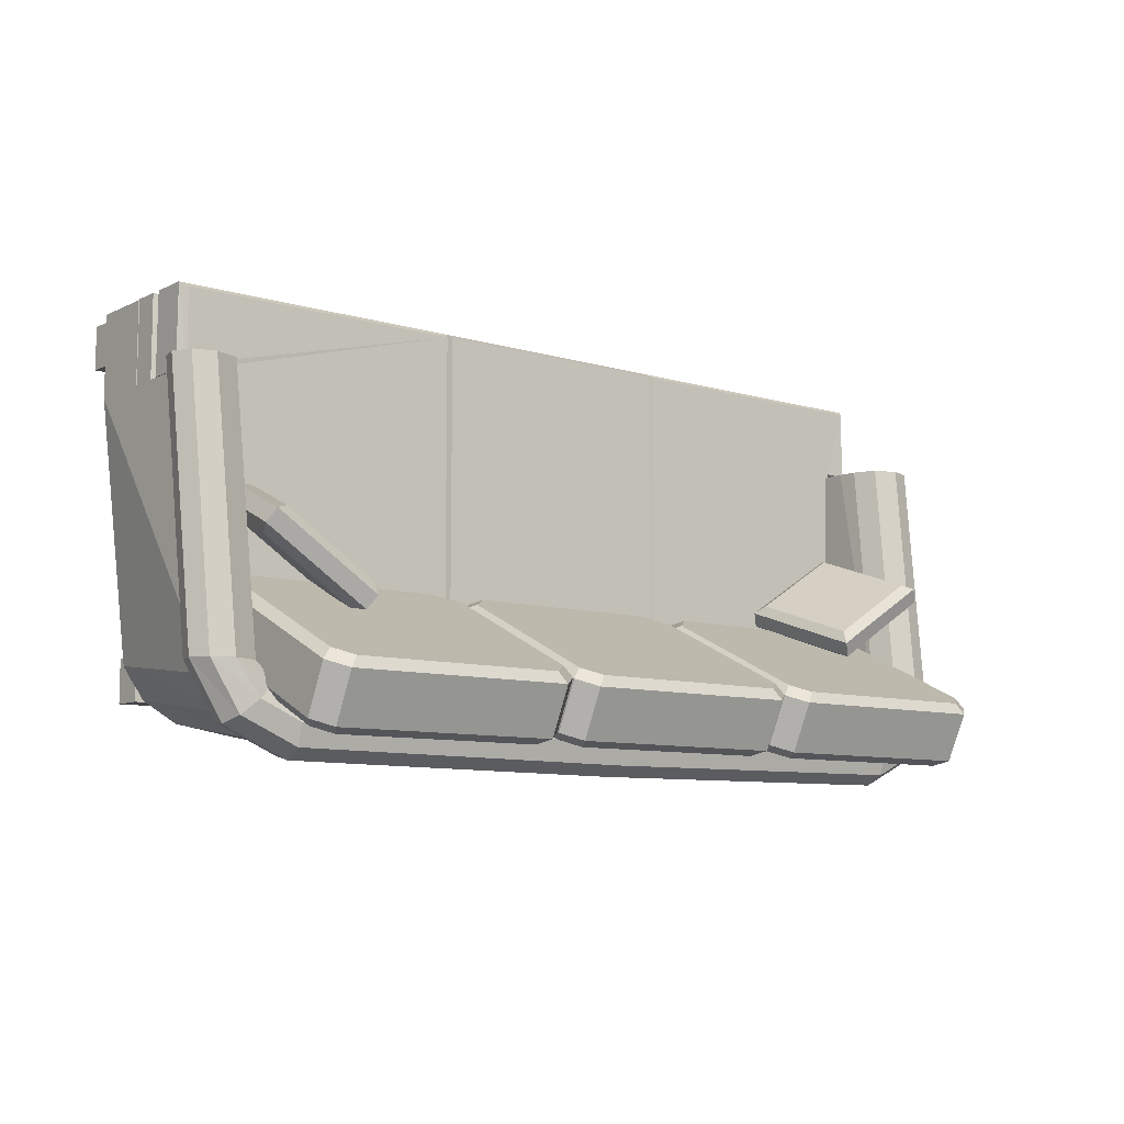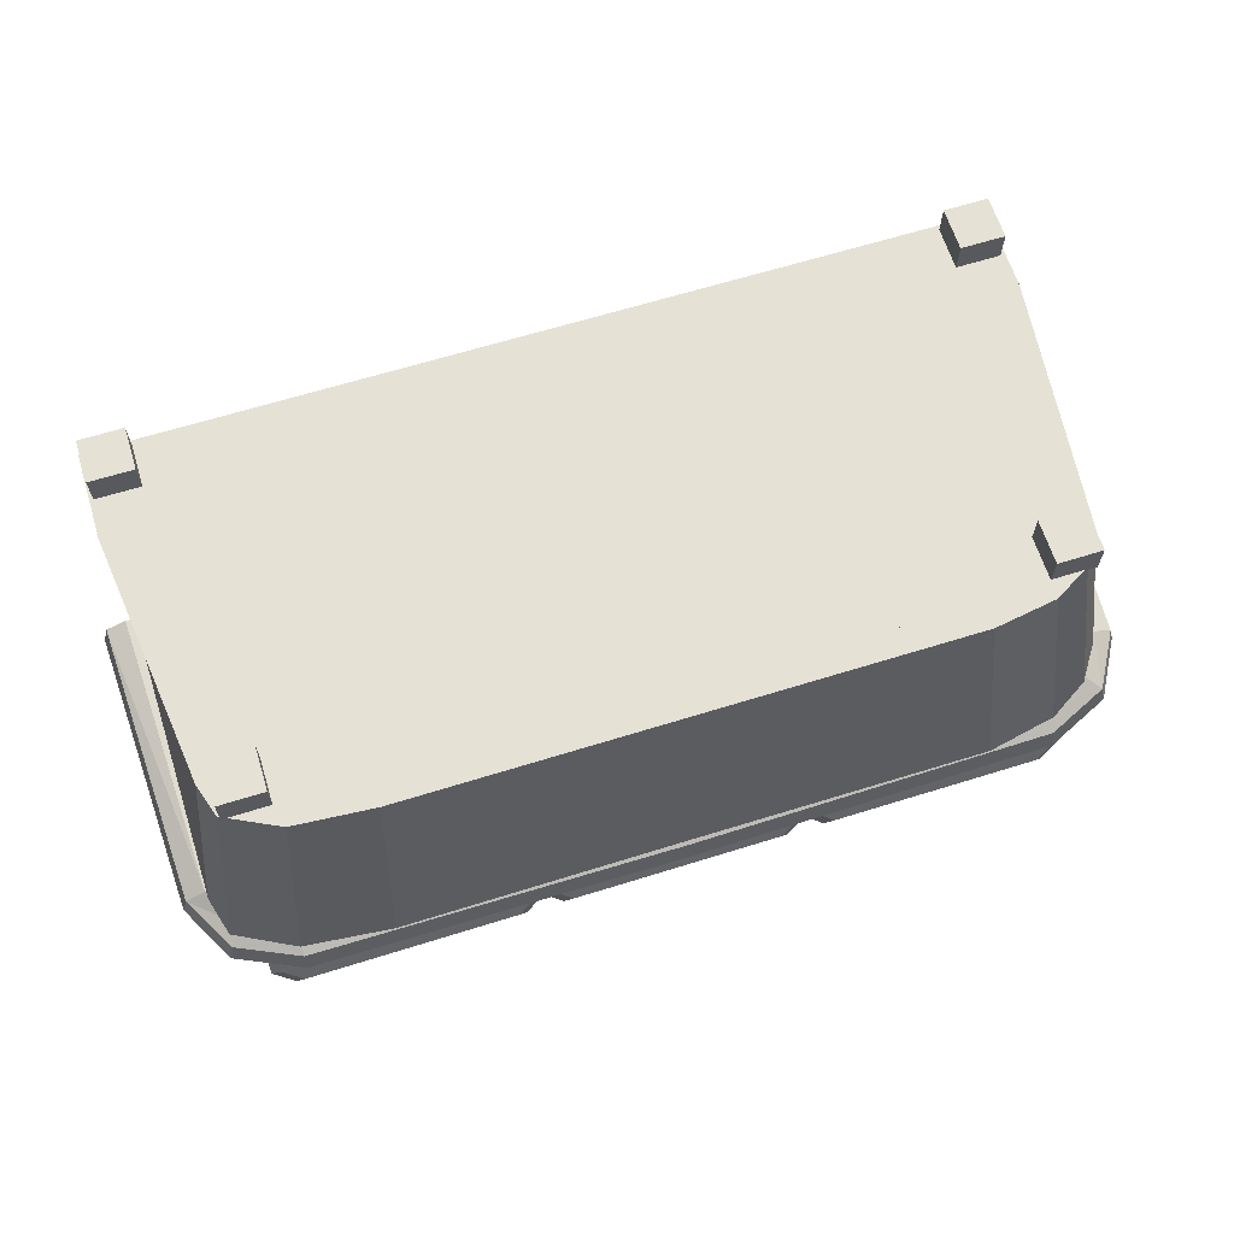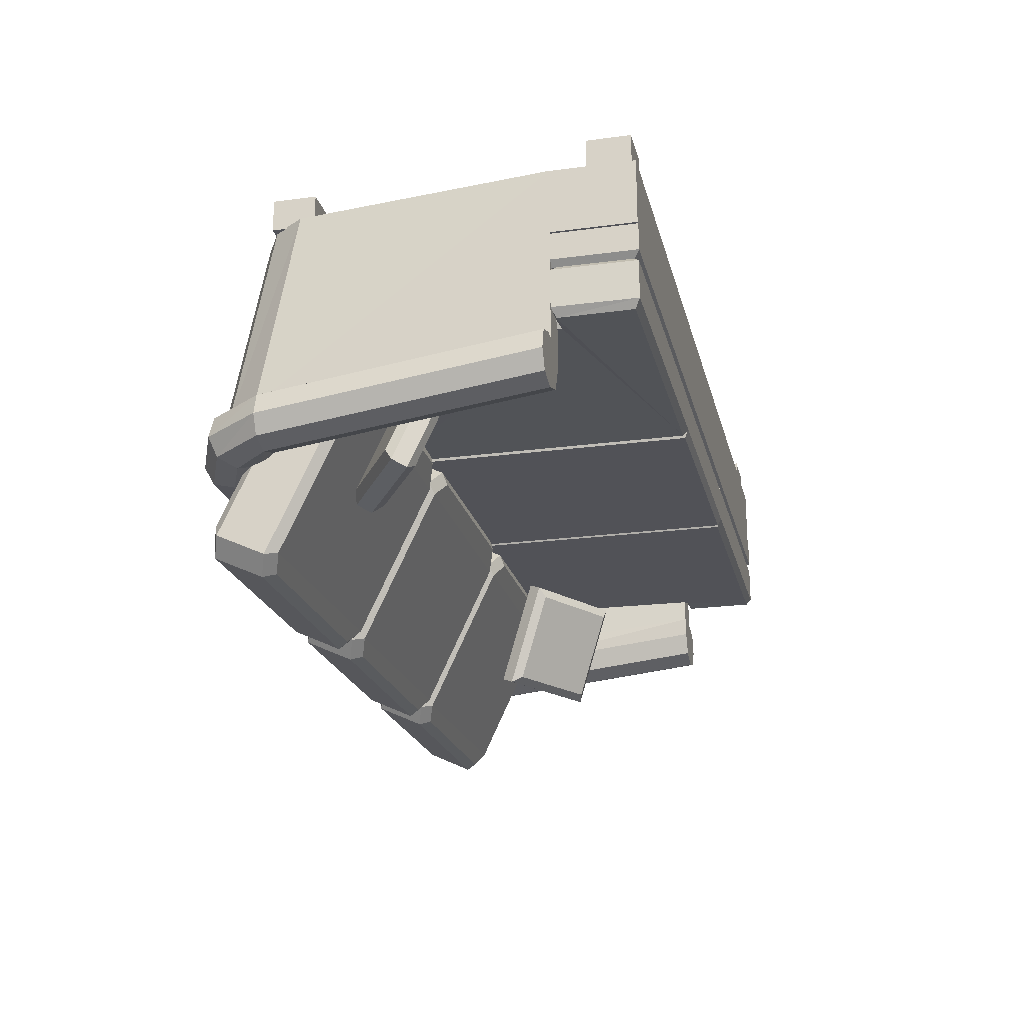
<metadata>
{"format":"obj","ext":"obj","renderer":"f3d","projection":"perspective","resolution":1024,"background":"white","views":[{"elev":-8.8,"azim":141.3,"up":"+Y"},{"elev":65.0,"azim":-17.4,"up":"+Z"},{"elev":-21.6,"azim":103.3,"up":"+Z"}]}
</metadata>
<code>
o m833
v -0.4387 0.1616 -0.04129
v -0.4389 0.1615 0.1376
v -0.4056 0.1616 -0.04129
v -0.4055 0.1615 0.1376
v 0.4086 0.1616 -0.04128
v 0.4091 0.1615 0.1376
v 0.4398 0.1616 -0.04128
v 0.4395 0.1615 0.1376
v -0.4056 0.1616 -0.04122
v -0.4681 0.1616 -0.04718
v -0.4481 0.1616 -0.04021
v -0.4075 0.1616 -0.06135
v -0.4738 0.1616 -0.06807
v -0.4173 0.1616 -0.08474
v -0.4641 0.1616 -0.0869
v -0.442 0.1616 -0.09355
v 0.4504 0.1616 -0.04027
v 0.4704 0.1616 -0.04717
v 0.4086 0.1616 -0.04128
v 0.4098 0.1616 -0.06135
v 0.4762 0.1616 -0.06807
v 0.4196 0.1616 -0.08474
v 0.4664 0.1616 -0.0869
v 0.4443 0.1616 -0.09355
v 0.4166 -0.1606 -0.08306
v 0.3883 -0.1315 0.1376
v 0.3757 -0.1847 -0.08701
v 0.3512 -0.1529 0.1376
v 0.3065 -0.1958 -0.08851
v 0.2875 -0.163 0.1376
v 0.001049 -0.1958 -0.08851
v 0.000312 -0.163 0.1376
v -0.2804 -0.1958 -0.08851
v -0.2646 -0.163 0.1376
v -0.3687 -0.1887 -0.08755
v -0.3446 -0.1565 0.1376
v -0.4276 -0.1594 -0.0836
v -0.398 -0.13 0.1376
v -0.3982 -0.1674 -0.08468
v -0.3713 -0.1373 0.1376
v 0.4026 -0.1674 -0.08467
v 0.3616 -0.1373 0.1376
v -0.4391 -0.1231 -0.07869
v -0.4084 -0.09711 0.1376
v 0.4396 -0.1262 -0.0791
v 0.4091 -0.09993 0.1376
v 0.2821 -0.001876 -0.03763
v 0.3746 0.05654 -0.03912
v 0.303 -0.03753 -0.1361
v 0.3955 0.02088 -0.1376
v 0.4115 -0.004152 -0.1251
v 0.3906 0.0315 -0.02666
v 0.319 -0.06256 -0.1237
v 0.2981 -0.02691 -0.02517
v 0.3839 0.05887 -0.02756
v 0.2763 -0.0091 -0.02583
v 0.301 -0.05117 -0.142
v 0.4086 0.0168 -0.1438
v 0.3922 0.04579 -0.02105
v 0.417 0.003718 -0.1373
v 0.3093 -0.06426 -0.1355
v 0.2846 -0.02218 -0.01932
v -0.2852 -0.001876 -0.03763
v -0.3062 -0.03753 -0.1361
v -0.3777 0.05654 -0.03912
v -0.3986 0.02088 -0.1376
v -0.4146 -0.004152 -0.1251
v -0.3222 -0.06256 -0.1237
v -0.3937 0.0315 -0.02666
v -0.3012 -0.02691 -0.02517
v -0.387 0.05887 -0.02756
v -0.2794 -0.0091 -0.02583
v -0.3041 -0.05117 -0.142
v -0.4117 0.0168 -0.1438
v -0.3954 0.04579 -0.02105
v -0.4201 0.003718 -0.1373
v -0.3125 -0.06426 -0.1355
v -0.2877 -0.02218 -0.01932
v -0.3506 -0.1339 0.169
v -0.3953 -0.1339 0.169
v -0.3506 -0.1339 0.1355
v -0.3953 -0.1339 0.1355
v -0.3953 -0.08959 0.169
v -0.3506 -0.08959 0.169
v -0.3953 -0.08959 0.1355
v -0.3506 -0.08959 0.1355
v -0.3896 0.1963 0.169
v -0.4343 0.1963 0.169
v -0.3896 0.1963 0.1355
v -0.4343 0.1963 0.1355
v -0.4343 0.2406 0.169
v -0.3896 0.2406 0.169
v -0.4343 0.2406 0.1355
v -0.3896 0.2406 0.1355
v 0.4345 0.1963 0.169
v 0.3898 0.1963 0.169
v 0.4345 0.1963 0.1355
v 0.3898 0.1963 0.1355
v 0.3898 0.2406 0.169
v 0.4345 0.2406 0.169
v 0.3898 0.2406 0.1355
v 0.4345 0.2406 0.1355
v 0.3968 -0.1339 0.169
v 0.3521 -0.1339 0.169
v 0.3968 -0.1339 0.1355
v 0.3521 -0.1339 0.1355
v 0.3521 -0.08959 0.169
v 0.3968 -0.08959 0.169
v 0.3521 -0.08959 0.1355
v 0.3968 -0.08959 0.1355
v -0.4328 -0.1151 -0.1262
v -0.4082 -0.1152 -0.1174
v -0.4102 -0.15 -0.1311
v -0.3917 -0.134 -0.122
v -0.4549 -0.1152 -0.1196
v -0.4265 -0.1647 -0.1247
v -0.3693 -0.1684 -0.1326
v -0.3691 -0.1904 -0.127
v -0.3689 -0.1446 -0.1227
v -0.3983 -0.1151 -0.09405
v -0.3842 -0.1282 -0.09847
v -0.3983 -0.1151 -0.06959
v -0.384 -0.1289 -0.07402
v -0.368 -0.136 -0.09897
v -0.367 -0.1371 -0.07455
v -0.4389 -0.1151 -0.06858
v -0.4589 -0.1151 -0.07988
v -0.4142 -0.1557 -0.0735
v -0.4291 -0.1685 -0.08504
v -0.4647 -0.1152 -0.1008
v -0.4336 -0.1717 -0.106
v -0.3674 -0.1962 -0.08753
v -0.367 -0.177 -0.07536
v -0.3683 -0.2009 -0.1086
v -0.4738 0.1616 -0.06807
v -0.4681 0.1616 -0.04717
v 0.4685 -0.1152 -0.1008
v 0.4587 -0.1152 -0.1196
v 0.4366 -0.1152 -0.1262
v 0.412 -0.1152 -0.1174
v 0.4022 -0.1151 -0.09405
v 0.4022 -0.1151 -0.06959
v 0.4428 -0.1152 -0.06858
v 0.4628 -0.1152 -0.07988
v 0.414 -0.15 -0.1311
v 0.3956 -0.134 -0.122
v 0.4303 -0.1647 -0.1247
v 0.3729 -0.1904 -0.127
v 0.3732 -0.1684 -0.1326
v 0.3727 -0.1446 -0.1227
v 0.388 -0.1282 -0.09847
v 0.3878 -0.1289 -0.07402
v 0.3718 -0.136 -0.09897
v 0.3708 -0.1371 -0.07455
v 0.418 -0.1557 -0.0735
v 0.433 -0.1685 -0.08504
v 0.4374 -0.1717 -0.106
v 0.3708 -0.1771 -0.07536
v 0.3713 -0.1962 -0.08753
v 0.3721 -0.2009 -0.1086
v 0.01449 -0.1932 -0.1277
v 0.01423 -0.1713 -0.1334
v 0.01465 -0.1474 -0.1235
v -0.005978 -0.1713 -0.1334
v -0.006229 -0.1933 -0.1277
v -0.006393 -0.1474 -0.1235
v 0.01612 -0.1991 -0.08827
v 0.01525 -0.2037 -0.1094
v -0.006997 -0.2038 -0.1094
v -0.007868 -0.1991 -0.08827
v 0.01661 -0.1799 -0.0761
v -0.008358 -0.1799 -0.07609
v -0.4381 0.1596 0.07029
v -0.4381 0.2455 0.07029
v 0.4395 0.1596 0.07029
v 0.4395 0.2455 0.07029
v -0.4321 0.1607 0.03493
v 0.4335 0.1607 0.03493
v -0.4381 0.1607 0.04109
v 0.4395 0.1607 0.04109
v -0.4321 0.2409 0.03493
v -0.4381 0.2461 0.04109
v 0.4335 0.2409 0.03493
v 0.4395 0.2461 0.04109
v 0.4343 0.2429 0.0712
v 0.4395 0.2461 0.0687
v -0.433 0.2429 0.0712
v -0.4381 0.2461 0.0687
v 0.4343 0.1609 0.0712
v 0.4395 0.1607 0.0687
v -0.433 0.1609 0.0712
v -0.4381 0.1607 0.0687
v -0.1316 -0.08615 -0.01807
v -0.1347 -0.09015 -0.009607
v -0.1316 0.2417 -0.01807
v -0.1347 0.2457 -0.009607
v 0.1324 -0.08615 -0.01807
v 0.1324 0.2417 -0.01807
v 0.1356 0.2457 -0.009607
v 0.1356 -0.09015 -0.009607
v 0.1307 0.2397 0.03541
v 0.1356 0.2457 0.02884
v -0.1299 0.2397 0.03541
v -0.1347 0.2457 0.02884
v 0.1307 -0.08412 0.03541
v 0.1356 -0.09015 0.02884
v -0.1299 -0.08412 0.03541
v -0.1347 -0.09015 0.02884
v -0.4056 -0.0833 0.03541
v -0.4086 0.1677 0.03541
v -0.4098 -0.09015 0.02959
v -0.4131 0.1618 0.02959
v -0.4329 0.1677 0.03541
v -0.4396 0.1618 0.02959
v -0.4324 0.2401 0.03541
v -0.439 0.2457 0.02959
v -0.1378 0.2401 0.03541
v -0.1333 0.2457 0.02959
v -0.1379 0.2404 -0.01775
v -0.4091 0.1663 -0.01744
v -0.433 0.2404 -0.01775
v -0.4329 0.1659 -0.01807
v -0.1379 -0.08314 -0.01775
v -0.4066 -0.08314 -0.01775
v -0.439 0.2457 -0.009666
v -0.1333 0.2457 -0.009666
v -0.1378 -0.0833 0.03541
v -0.1333 -0.09015 0.02959
v -0.4396 0.1618 -0.009666
v -0.4131 0.1618 -0.009666
v -0.4113 -0.09015 -0.009666
v -0.1333 -0.09015 -0.009666
v 0.4106 -0.09015 0.02959
v 0.4139 0.1618 0.02959
v 0.4064 -0.0833 0.03541
v 0.4095 0.1677 0.03541
v 0.4405 0.1618 0.02959
v 0.4338 0.1677 0.03541
v 0.4399 0.2457 0.02959
v 0.4332 0.2401 0.03541
v 0.1341 0.2457 0.02959
v 0.1386 0.2401 0.03541
v 0.4099 0.1663 -0.01744
v 0.1387 0.2404 -0.01775
v 0.4337 0.1659 -0.01807
v 0.4338 0.2404 -0.01775
v 0.1387 -0.08314 -0.01775
v 0.4075 -0.08314 -0.01775
v 0.1341 0.2457 -0.009666
v 0.4399 0.2457 -0.009666
v 0.1341 -0.09015 0.02959
v 0.1386 -0.0833 0.03541
v 0.4405 0.1618 -0.009666
v 0.4139 0.1618 -0.009666
v 0.4121 -0.09015 -0.009666
v 0.1341 -0.09015 -0.009666
v 0.4395 0.1596 0.1373
v -0.4381 0.1596 0.1373
v -0.4381 0.2455 0.1373
v 0.4395 0.2455 0.1373
v -0.3781 -0.1182 -0.2287
v -0.1612 -0.1182 -0.2287
v -0.3859 -0.1297 -0.2332
v -0.1533 -0.1297 -0.2332
v -0.1444 -0.1112 -0.2136
v -0.1444 -0.0362 -0.05407
v -0.1353 -0.1222 -0.2171
v -0.1353 -0.04072 -0.04349
v -0.3963 -0.1023 -0.02439
v -0.4064 -0.08991 -0.02224
v -0.3963 -0.175 -0.179
v -0.4064 -0.1696 -0.192
v -0.3773 -0.1829 -0.1961
v -0.3859 -0.1782 -0.2104
v -0.162 -0.1829 -0.1961
v -0.1533 -0.1782 -0.2104
v -0.1652 -0.02758 -0.03544
v -0.3749 -0.02758 -0.03544
v -0.1575 -0.03146 -0.02351
v -0.3825 -0.03146 -0.02351
v -0.3972 -0.03686 -0.0555
v -0.3972 -0.1102 -0.2115
v -0.4064 -0.04142 -0.04503
v -0.4064 -0.1212 -0.2148
v -0.1453 -0.1017 -0.02298
v -0.1453 -0.176 -0.1811
v -0.1353 -0.1707 -0.1943
v -0.1353 -0.0892 -0.02071
v -0.1079 -0.1182 -0.2287
v 0.109 -0.1182 -0.2287
v -0.1157 -0.1297 -0.2332
v 0.1169 -0.1297 -0.2332
v 0.1257 -0.1112 -0.2136
v 0.1257 -0.0362 -0.05407
v 0.1349 -0.1222 -0.2171
v 0.1349 -0.04072 -0.04349
v -0.1261 -0.1023 -0.02439
v -0.1362 -0.08991 -0.02224
v -0.1261 -0.175 -0.179
v -0.1362 -0.1696 -0.192
v -0.1071 -0.1829 -0.1961
v -0.1157 -0.1782 -0.2104
v 0.1082 -0.1829 -0.1961
v 0.1169 -0.1782 -0.2104
v 0.105 -0.02758 -0.03544
v -0.1047 -0.02758 -0.03544
v 0.1126 -0.03146 -0.02351
v -0.1123 -0.03146 -0.02351
v -0.127 -0.03686 -0.0555
v -0.127 -0.1102 -0.2115
v -0.1362 -0.04142 -0.04503
v -0.1362 -0.1212 -0.2148
v 0.1248 -0.1017 -0.02298
v 0.1248 -0.176 -0.1811
v 0.1349 -0.1707 -0.1943
v 0.1349 -0.0892 -0.02071
v 0.1627 -0.1182 -0.2287
v 0.3796 -0.1182 -0.2287
v 0.1549 -0.1297 -0.2332
v 0.3876 -0.1297 -0.2332
v 0.3964 -0.1112 -0.2136
v 0.3964 -0.0362 -0.05407
v 0.4055 -0.1222 -0.2171
v 0.4055 -0.04072 -0.04349
v 0.1445 -0.1023 -0.02439
v 0.1344 -0.08991 -0.02224
v 0.1445 -0.175 -0.179
v 0.1344 -0.1696 -0.192
v 0.1635 -0.1829 -0.1961
v 0.1549 -0.1782 -0.2104
v 0.3788 -0.1829 -0.1961
v 0.3876 -0.1782 -0.2104
v 0.3757 -0.02758 -0.03544
v 0.1659 -0.02758 -0.03544
v 0.3833 -0.03146 -0.02351
v 0.1583 -0.03146 -0.02351
v 0.1436 -0.03686 -0.0555
v 0.1436 -0.1102 -0.2115
v 0.1344 -0.04142 -0.04503
v 0.1344 -0.1212 -0.2148
v 0.3955 -0.1017 -0.02298
v 0.3955 -0.176 -0.1811
v 0.4055 -0.1707 -0.1943
v 0.4055 -0.0892 -0.02071
v -0.3825 -0.07995 -0.000725
v -0.1575 -0.07995 -0.000725
v -0.1123 -0.07995 -0.000725
v 0.1126 -0.07995 -0.000725
v 0.1583 -0.07995 -0.000725
v 0.3833 -0.07995 -0.000725
f 1 2 3
f 4 3 2
f 5 6 7
f 8 7 6
f 9 10 11
f 9 12 10
f 12 13 10
f 12 14 13
f 14 15 13
f 14 16 15
f 17 18 19
f 18 20 19
f 18 21 20
f 21 22 20
f 21 23 22
f 23 24 22
f 25 26 27
f 28 27 26
f 27 28 29
f 30 29 28
f 29 30 31
f 32 31 30
f 31 32 33
f 34 33 32
f 33 34 35
f 36 35 34
f 35 36 37
f 38 37 36
f 39 40 41
f 42 41 40
f 37 38 43
f 44 43 38
f 43 44 1
f 2 1 44
f 3 4 39
f 40 39 4
f 7 8 45
f 46 45 8
f 45 46 25
f 26 25 46
f 41 42 5
f 6 5 42
f 8 2 44
f 47 48 49
f 49 48 50
f 51 52 53
f 53 52 54
f 55 48 56
f 47 56 48
f 56 47 57
f 49 57 47
f 57 49 58
f 50 58 49
f 58 50 55
f 48 55 50
f 59 52 60
f 51 60 52
f 60 51 61
f 53 61 51
f 61 53 62
f 54 62 53
f 62 54 59
f 52 59 54
f 59 55 62
f 62 55 56
f 61 57 60
f 60 57 58
f 62 56 61
f 61 56 57
f 60 58 59
f 59 58 55
f 63 64 65
f 64 66 65
f 67 68 69
f 68 70 69
f 71 72 65
f 63 65 72
f 72 73 63
f 64 63 73
f 73 74 64
f 66 64 74
f 74 71 66
f 65 66 71
f 75 76 69
f 67 69 76
f 76 77 67
f 68 67 77
f 77 78 68
f 70 68 78
f 78 75 70
f 69 70 75
f 75 78 71
f 78 72 71
f 77 76 73
f 76 74 73
f 78 77 72
f 77 73 72
f 76 75 74
f 75 71 74
f 79 80 81
f 82 81 80
f 83 84 85
f 86 85 84
f 87 88 89
f 90 89 88
f 91 92 93
f 94 93 92
f 95 96 97
f 98 97 96
f 99 100 101
f 102 101 100
f 103 104 105
f 106 105 104
f 107 108 109
f 110 109 108
f 80 83 82
f 85 82 83
f 84 79 86
f 81 86 79
f 88 91 90
f 93 90 91
f 92 87 94
f 89 94 87
f 96 99 98
f 101 98 99
f 100 95 102
f 97 102 95
f 104 107 106
f 109 106 107
f 108 103 110
f 105 110 103
f 82 85 81
f 86 81 85
f 106 109 105
f 110 105 109
f 83 80 79
f 91 88 87
f 107 104 103
f 99 96 95
f 111 112 113
f 114 113 112
f 115 111 116
f 113 116 111
f 113 117 116
f 118 116 117
f 114 119 113
f 117 113 119
f 112 120 114
f 121 114 120
f 120 122 121
f 123 121 122
f 121 124 114
f 119 114 124
f 123 125 121
f 124 121 125
f 126 127 128
f 129 128 127
f 127 130 129
f 131 129 130
f 129 132 128
f 133 128 132
f 131 134 129
f 132 129 134
f 130 115 131
f 116 131 115
f 116 118 131
f 134 131 118
f 135 15 130
f 115 130 15
f 16 14 111
f 112 111 14
f 15 16 115
f 111 115 16
f 14 12 112
f 120 112 12
f 12 9 120
f 122 120 9
f 11 136 126
f 127 126 136
f 136 135 127
f 130 127 135
f 137 138 21
f 23 21 138
f 139 140 24
f 22 24 140
f 138 139 23
f 24 23 139
f 140 141 22
f 20 22 141
f 141 142 20
f 19 20 142
f 143 144 17
f 18 17 144
f 144 137 18
f 21 18 137
f 145 146 139
f 140 139 146
f 147 145 138
f 139 138 145
f 147 148 145
f 149 145 148
f 145 149 146
f 150 146 149
f 146 151 140
f 141 140 151
f 151 152 141
f 142 141 152
f 146 150 151
f 153 151 150
f 151 153 152
f 154 152 153
f 155 156 143
f 144 143 156
f 156 157 144
f 137 144 157
f 155 158 156
f 159 156 158
f 156 159 157
f 160 157 159
f 157 147 137
f 138 137 147
f 157 160 147
f 148 147 160
f 161 118 162
f 117 162 118
f 162 117 163
f 119 163 117
f 164 149 165
f 148 165 149
f 166 150 164
f 149 164 150
f 167 132 168
f 134 168 132
f 168 134 161
f 118 161 134
f 169 160 170
f 159 170 160
f 165 148 169
f 160 169 148
f 171 133 167
f 132 167 133
f 170 159 172
f 158 172 159
f 122 126 123
f 128 123 126
f 128 133 123
f 125 123 133
f 9 11 122
f 126 122 11
f 142 143 19
f 17 19 143
f 152 155 142
f 143 142 155
f 152 154 155
f 158 155 154
f 173 174 175
f 176 175 174
f 177 178 179
f 180 179 178
f 181 177 182
f 179 182 177
f 183 178 181
f 177 181 178
f 183 181 184
f 182 184 181
f 178 183 180
f 184 180 183
f 185 186 187
f 188 187 186
f 189 190 185
f 186 185 190
f 191 192 189
f 190 189 192
f 187 188 191
f 192 191 188
f 193 194 195
f 196 195 194
f 197 193 198
f 195 198 193
f 195 196 198
f 199 198 196
f 198 199 197
f 200 197 199
f 201 202 203
f 204 203 202
f 205 206 201
f 202 201 206
f 203 204 207
f 208 207 204
f 209 210 211
f 212 211 210
f 210 213 212
f 214 212 213
f 213 215 214
f 216 214 215
f 215 217 216
f 218 216 217
f 219 220 221
f 220 222 221
f 219 223 220
f 223 224 220
f 221 225 219
f 226 219 225
f 217 227 218
f 228 218 227
f 222 229 221
f 225 221 229
f 220 230 222
f 229 222 230
f 224 231 220
f 230 220 231
f 219 226 223
f 232 223 226
f 233 234 235
f 236 235 234
f 234 237 236
f 238 236 237
f 237 239 238
f 240 238 239
f 239 241 240
f 242 240 241
f 243 244 245
f 244 246 245
f 247 243 248
f 247 244 243
f 244 249 246
f 250 246 249
f 241 251 242
f 252 242 251
f 246 250 245
f 253 245 250
f 245 253 243
f 254 243 253
f 243 254 248
f 255 248 254
f 247 256 244
f 249 244 256
f 257 258 175
f 173 175 258
f 259 260 174
f 176 174 260
f 182 188 184
f 186 184 188
f 180 190 179
f 192 179 190
f 196 204 199
f 202 199 204
f 214 229 212
f 230 212 229
f 218 226 216
f 225 216 226
f 234 254 237
f 253 237 254
f 239 250 241
f 249 241 250
f 258 259 173
f 174 173 259
f 260 257 176
f 175 176 257
f 184 186 180
f 190 180 186
f 179 192 182
f 188 182 192
f 194 208 196
f 204 196 208
f 199 202 200
f 206 200 202
f 228 232 218
f 226 218 232
f 212 230 211
f 231 211 230
f 216 225 214
f 229 214 225
f 241 249 251
f 256 251 249
f 233 255 234
f 254 234 255
f 237 253 239
f 250 239 253
f 259 258 257
f 261 262 263
f 264 263 262
f 265 266 267
f 268 267 266
f 269 270 271
f 272 271 270
f 273 274 275
f 276 275 274
f 277 278 279
f 280 279 278
f 281 282 283
f 284 283 282
f 269 271 285
f 271 286 285
f 271 273 286
f 273 275 286
f 286 287 285
f 288 285 287
f 277 266 278
f 266 281 278
f 266 282 281
f 266 265 282
f 265 262 282
f 262 261 282
f 271 272 273
f 274 273 272
f 282 261 284
f 263 284 261
f 278 281 280
f 283 280 281
f 266 277 268
f 279 268 277
f 275 276 286
f 287 286 276
f 262 265 264
f 267 264 265
f 289 290 291
f 292 291 290
f 293 294 295
f 296 295 294
f 297 298 299
f 300 299 298
f 301 302 303
f 304 303 302
f 305 306 307
f 308 307 306
f 309 310 311
f 312 311 310
f 297 299 313
f 299 314 313
f 299 301 314
f 301 303 314
f 314 315 313
f 316 313 315
f 305 294 306
f 294 309 306
f 294 310 309
f 294 293 310
f 293 290 310
f 290 289 310
f 299 300 301
f 302 301 300
f 310 289 312
f 291 312 289
f 306 309 308
f 311 308 309
f 294 305 296
f 307 296 305
f 303 304 314
f 315 314 304
f 290 293 292
f 295 292 293
f 317 318 319
f 320 319 318
f 321 322 323
f 324 323 322
f 325 326 327
f 328 327 326
f 329 330 331
f 332 331 330
f 333 334 335
f 336 335 334
f 337 338 339
f 340 339 338
f 325 327 341
f 327 342 341
f 327 329 342
f 329 331 342
f 342 343 341
f 344 341 343
f 333 322 334
f 322 337 334
f 322 338 337
f 322 321 338
f 321 318 338
f 318 317 338
f 327 328 329
f 330 329 328
f 338 317 340
f 319 340 317
f 334 337 336
f 339 336 337
f 322 333 324
f 335 324 333
f 331 332 342
f 343 342 332
f 318 321 320
f 323 320 321
f 283 270 280
f 345 280 270
f 263 274 284
f 272 284 274
f 264 276 263
f 274 263 276
f 267 287 264
f 276 264 287
f 279 346 268
f 288 268 346
f 280 345 279
f 346 279 345
f 311 298 308
f 347 308 298
f 291 302 312
f 300 312 302
f 292 304 291
f 302 291 304
f 295 315 292
f 304 292 315
f 307 348 296
f 316 296 348
f 308 347 307
f 348 307 347
f 339 326 336
f 349 336 326
f 319 330 340
f 328 340 330
f 320 332 319
f 330 319 332
f 323 343 320
f 332 320 343
f 335 350 324
f 344 324 350
f 336 349 335
f 350 335 349
f 284 272 283
f 270 283 272
f 268 288 267
f 287 267 288
f 312 300 311
f 298 311 300
f 296 316 295
f 315 295 316
f 340 328 339
f 326 339 328
f 324 344 323
f 343 323 344
f 8 44 38
f 8 38 36
f 8 36 34
f 8 34 32
f 8 32 30
f 8 30 28
f 8 28 26
f 8 26 46
f 83 79 84
f 91 87 92
f 107 103 108
f 99 95 100
f 259 257 260

</code>
